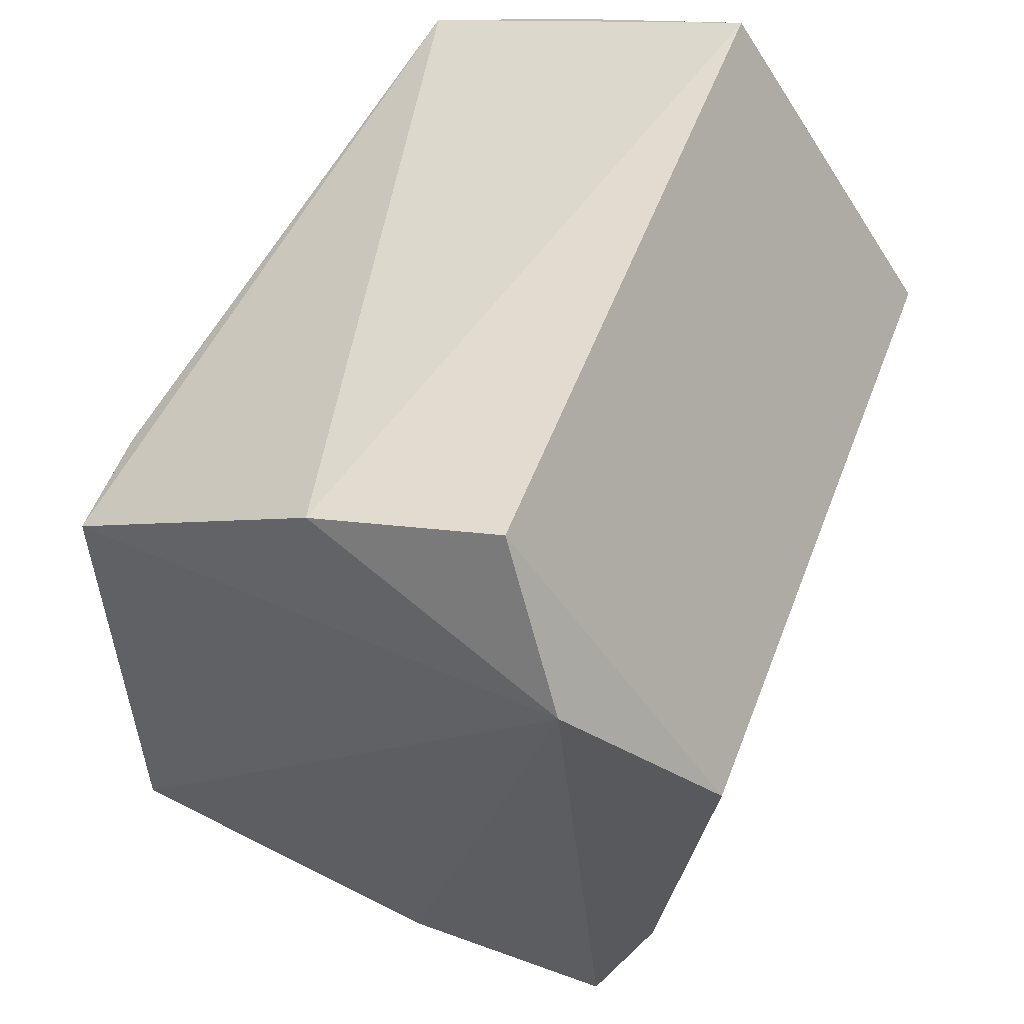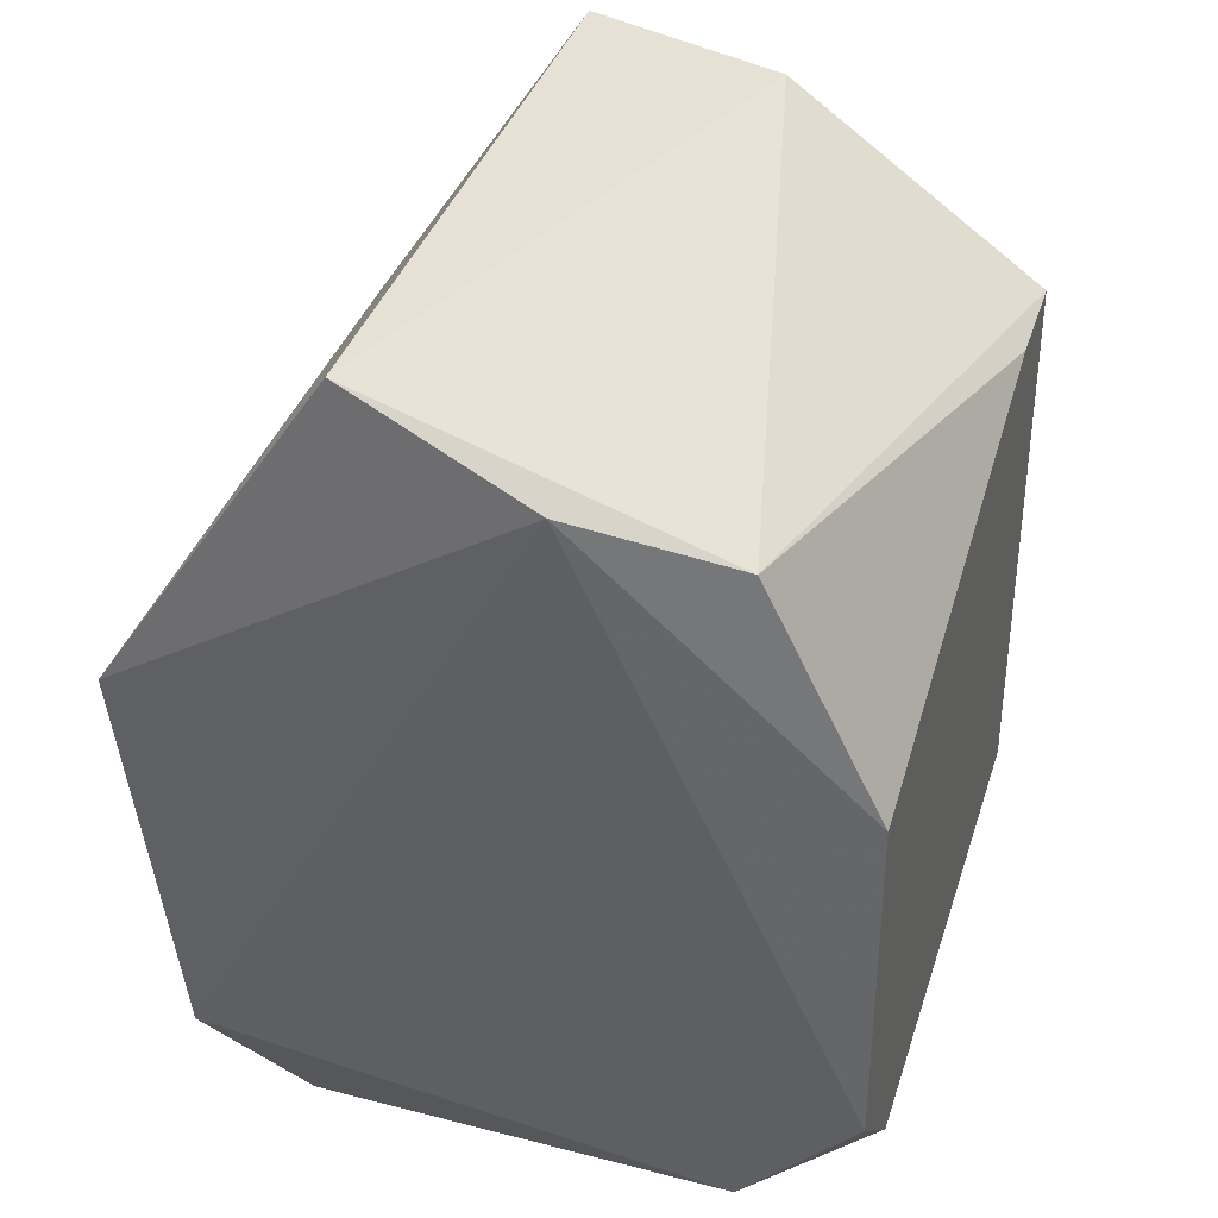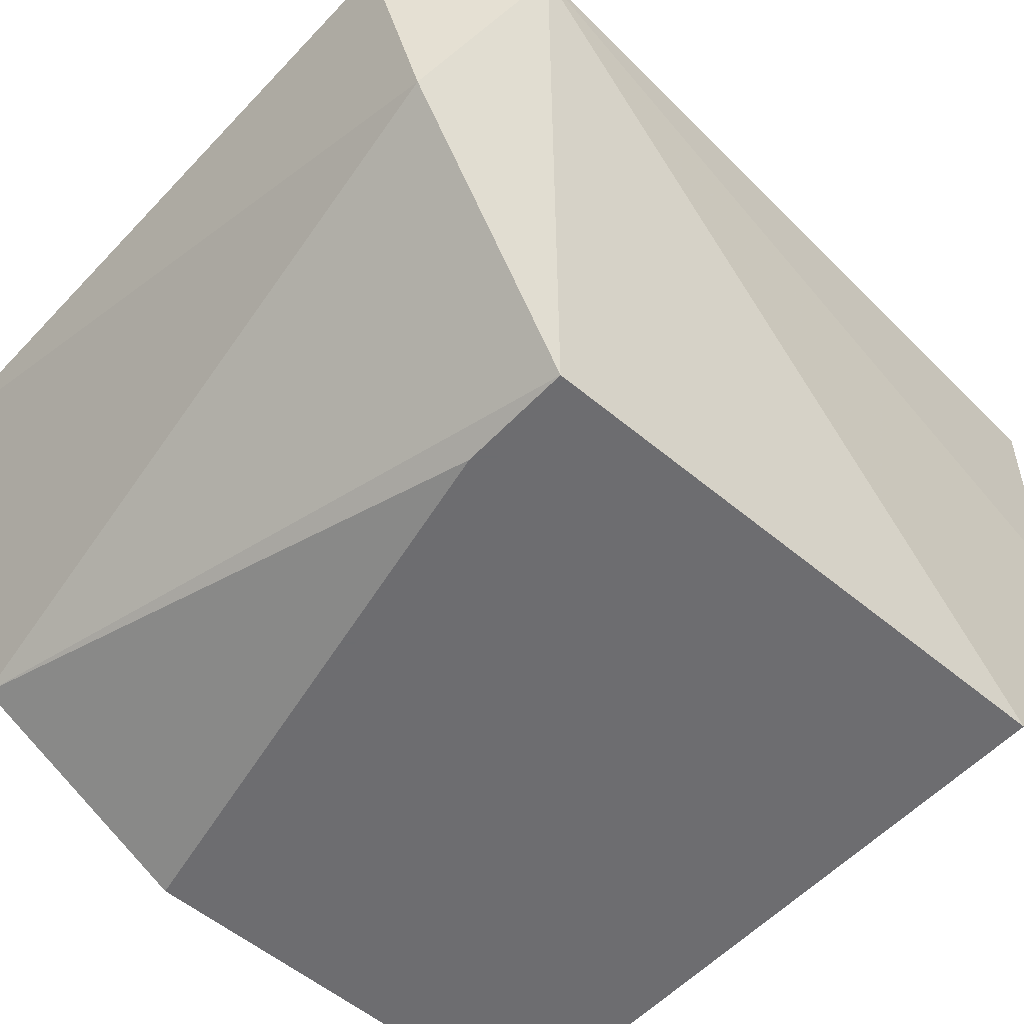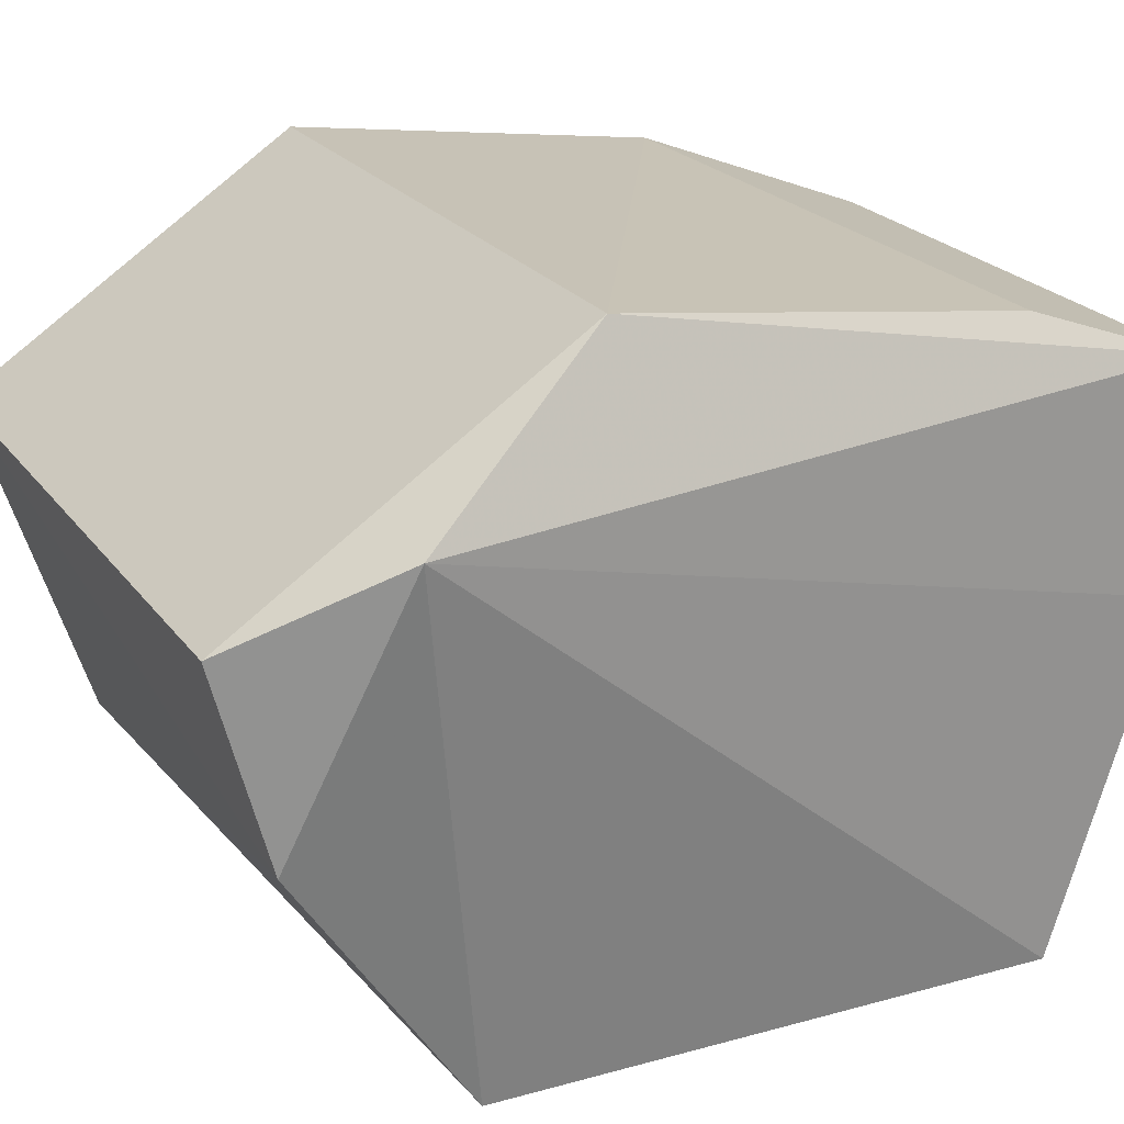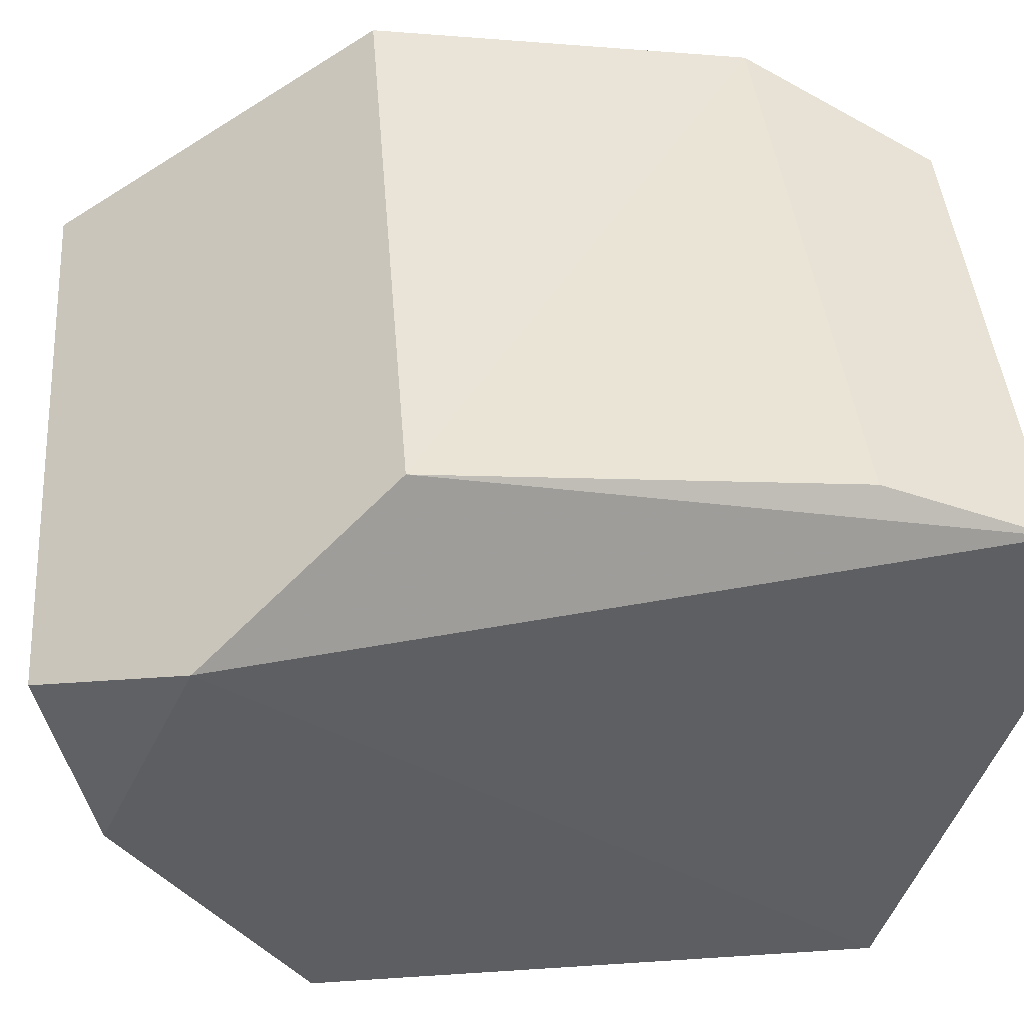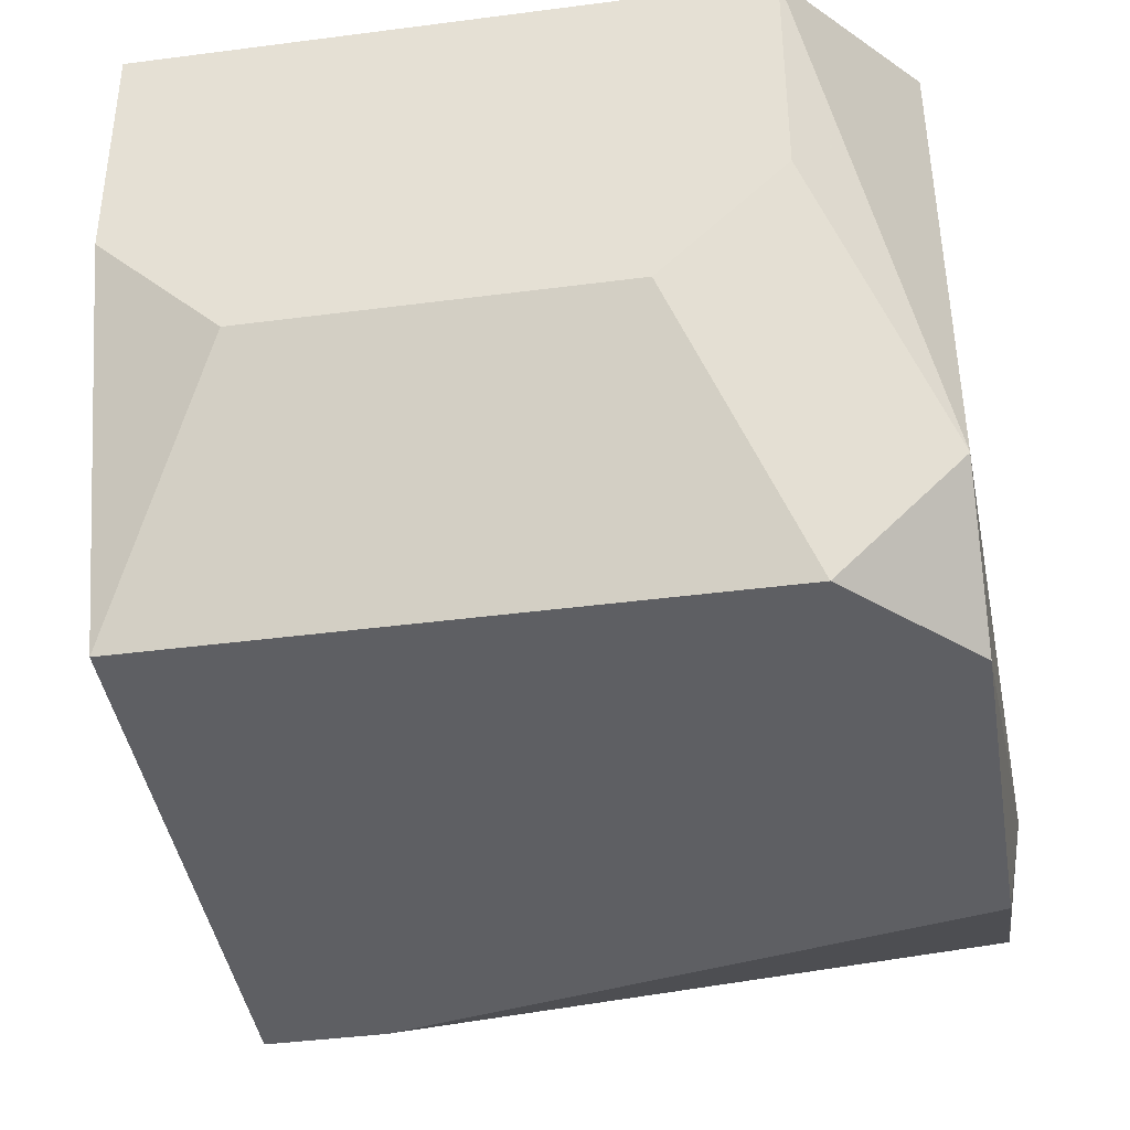
<metadata>
{"format":"obj","ext":"obj","renderer":"f3d","projection":"perspective","resolution":1024,"background":"white","views":[{"elev":55.8,"azim":-69.1,"up":"+Y"},{"elev":36.5,"azim":106.7,"up":"+Y"},{"elev":-54.1,"azim":-131.8,"up":"+Z"},{"elev":22.0,"azim":-115.9,"up":"+Z"},{"elev":42.8,"azim":-94.5,"up":"+Z"},{"elev":-40.8,"azim":9.1,"up":"+Z"}]}
</metadata>
<code>
v -0.03064 -0.04461 0.005008
v -0.03067 -0.05118 0.00413
v -0.03064 -0.04461 -0.006589
v -0.04224 -0.04267 -0.006589
v -0.04224 -0.04461 0.005008
v -0.04224 -0.05234 -0.006589
v -0.03064 -0.03881 0.001142
v -0.03025 -0.04014 -0.001954
v -0.03064 -0.05234 -0.004656
v -0.04355 -0.04138 0.002516
v -0.04224 -0.05427 0.003075
v -0.03064 -0.04074 -0.004656
v -0.03258 -0.05234 -0.006589
v -0.03064 -0.05041 -0.006589
v -0.04224 -0.03881 0.001142
v -0.04192 -0.05156 0.004029
v -0.04224 -0.05427 -0.0007904
v -0.03258 -0.05427 0.003075
v -0.04031 -0.04267 -0.006589
v -0.04254 -0.03962 -0.002063
v -0.03451 -0.05427 -0.002723
v -0.04031 -0.05427 -0.002723
v -0.03258 -0.05427 -0.0007904
f 5 2 1
f 6 4 3
f 7 5 1
f 8 1 2
f 8 7 1
f 9 8 2
f 10 4 6
f 11 5 10
f 12 8 3
f 12 7 8
f 13 6 3
f 14 3 8
f 14 8 9
f 14 13 3
f 14 9 13
f 15 10 5
f 15 5 7
f 16 2 5
f 16 5 11
f 17 11 10
f 17 10 6
f 18 9 2
f 18 16 11
f 18 2 16
f 18 11 17
f 19 12 3
f 19 3 4
f 19 4 12
f 20 4 10
f 20 10 15
f 20 12 4
f 20 15 7
f 20 7 12
f 21 6 13
f 21 18 17
f 21 13 9
f 22 21 17
f 22 17 6
f 22 6 21
f 23 21 9
f 23 9 18
f 23 18 21

</code>
